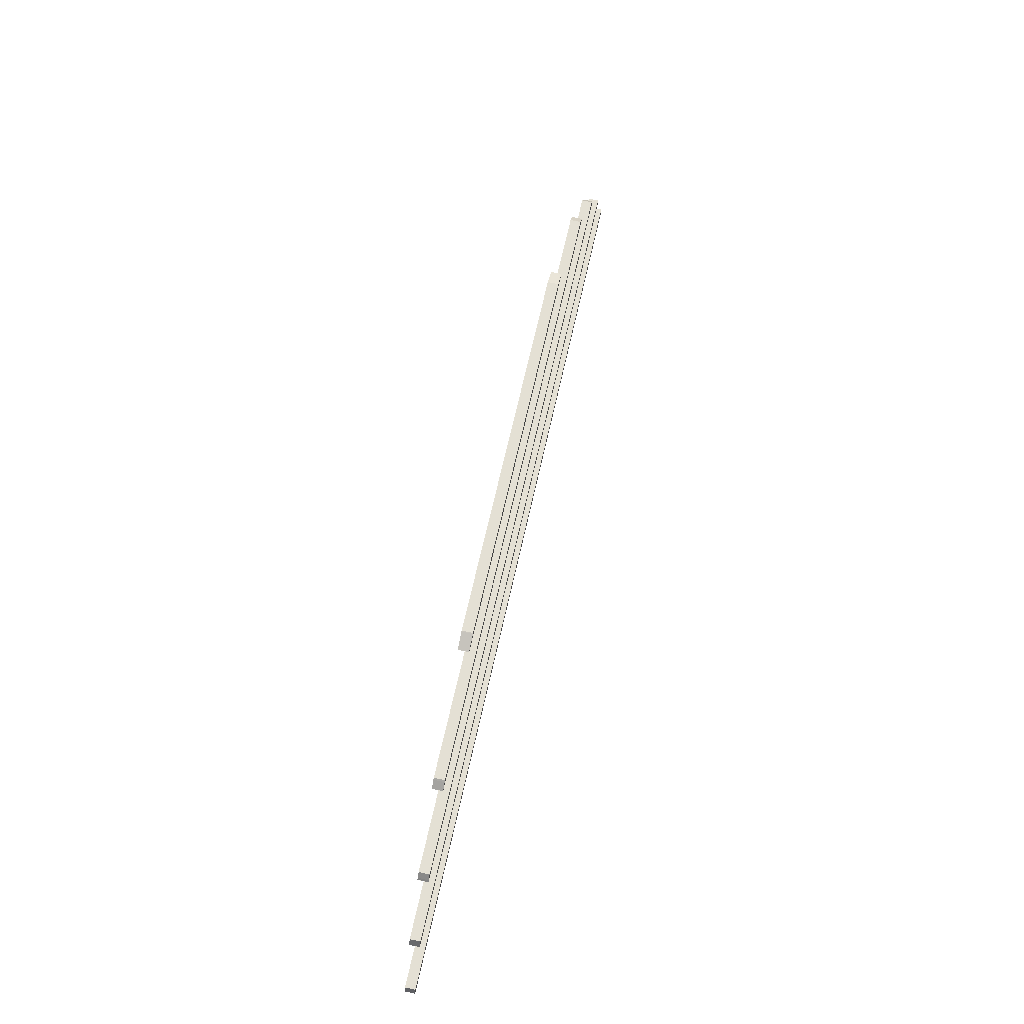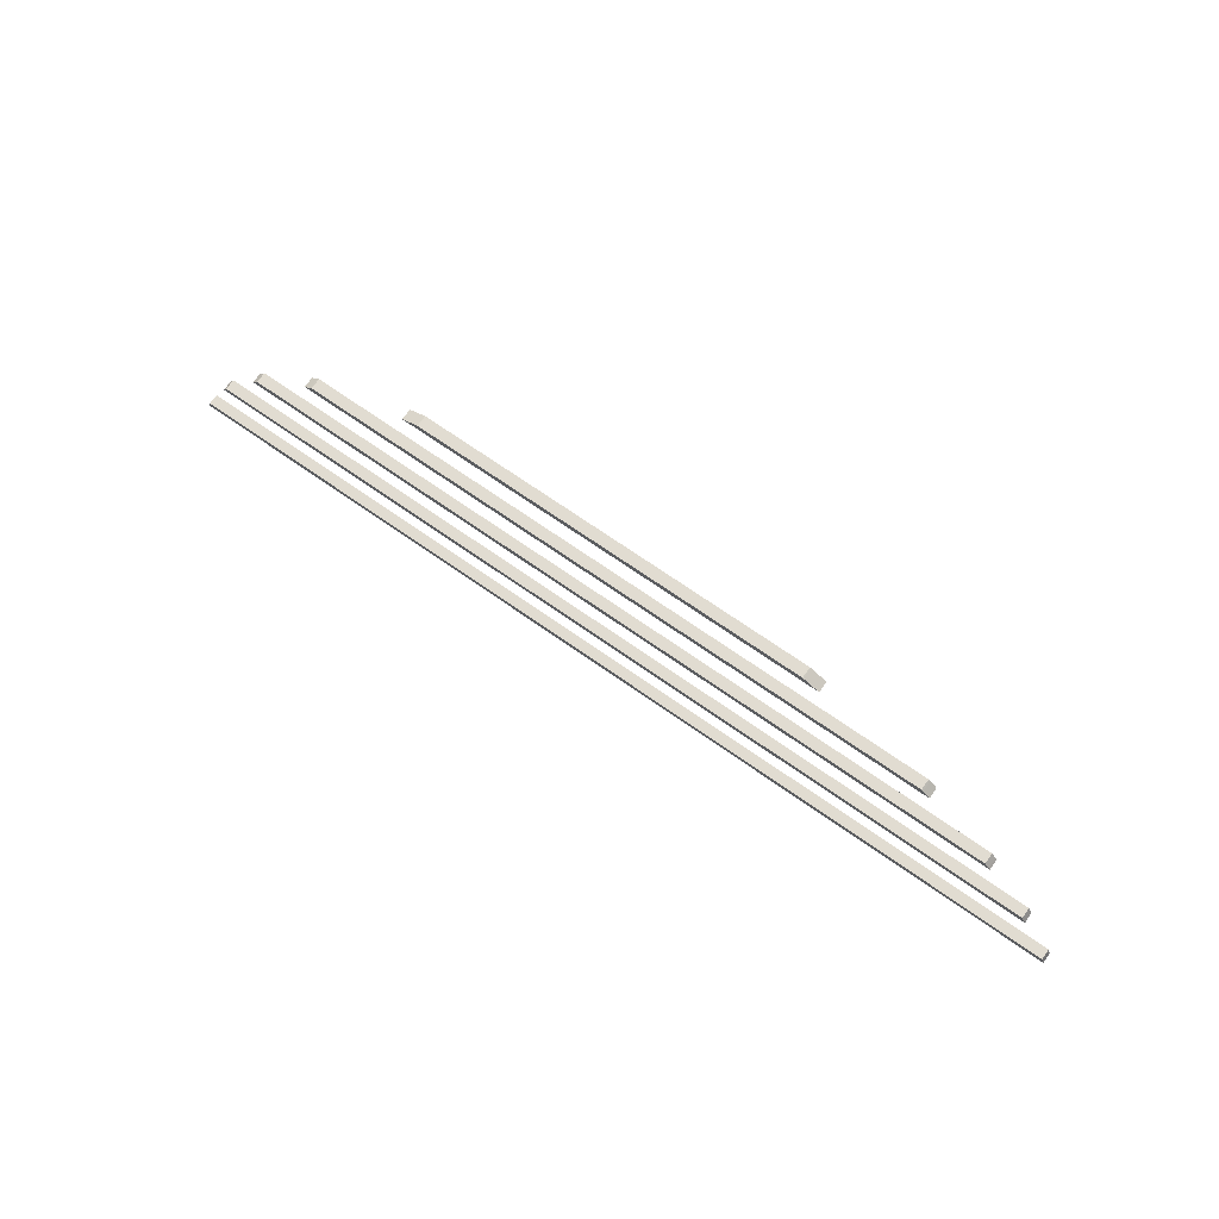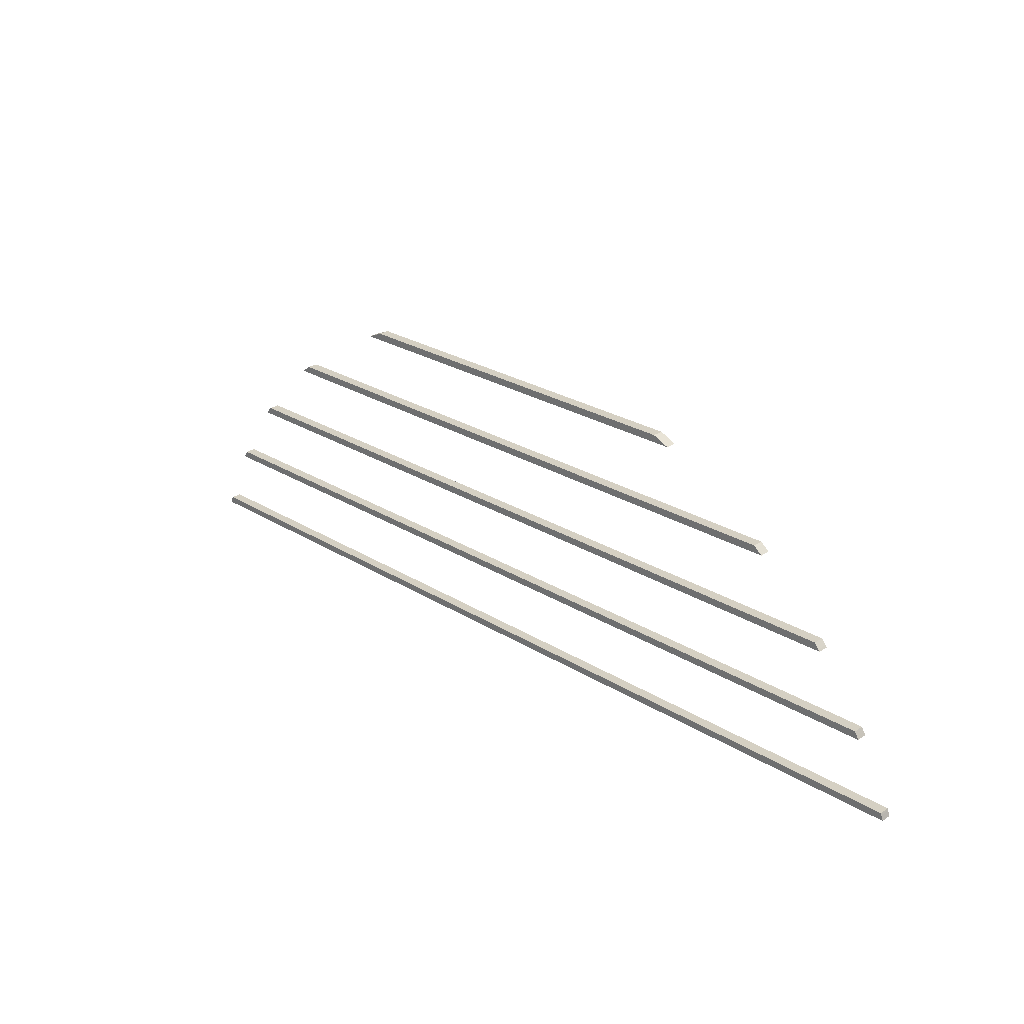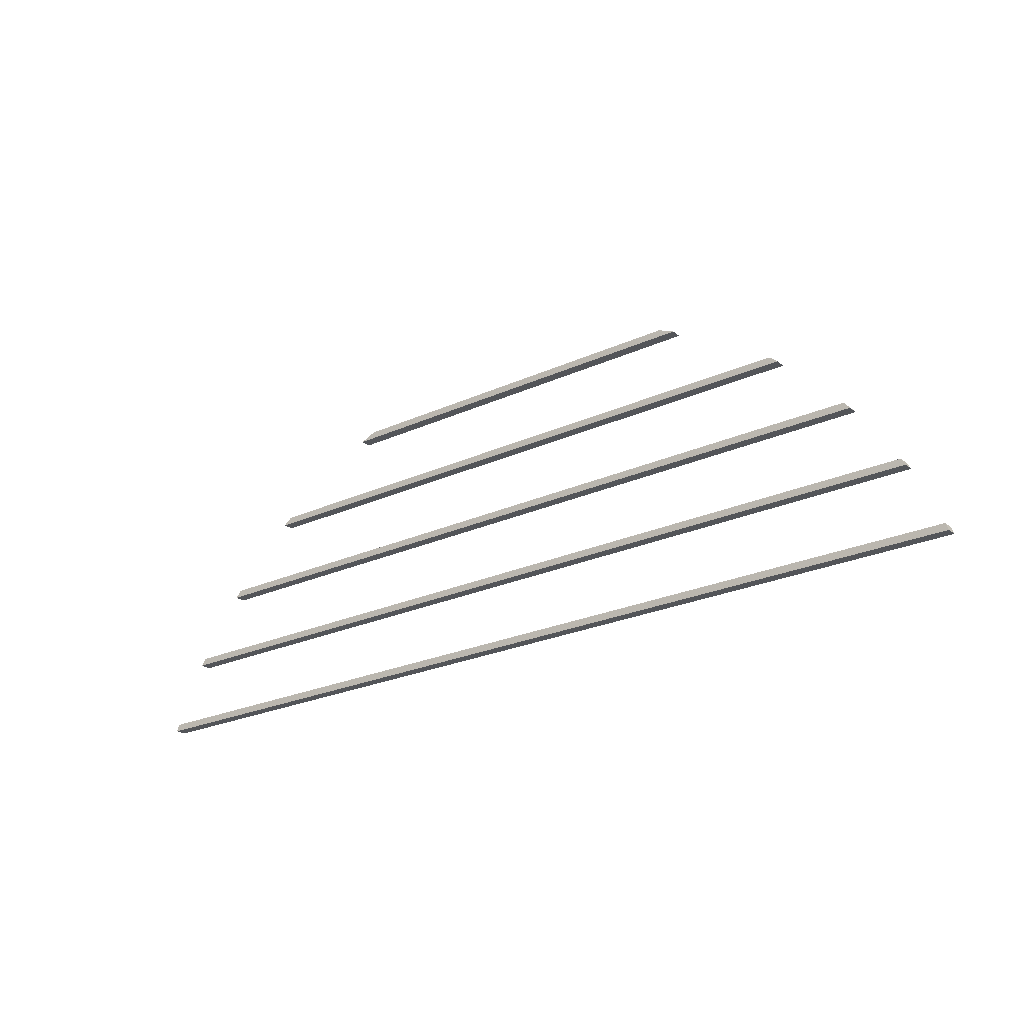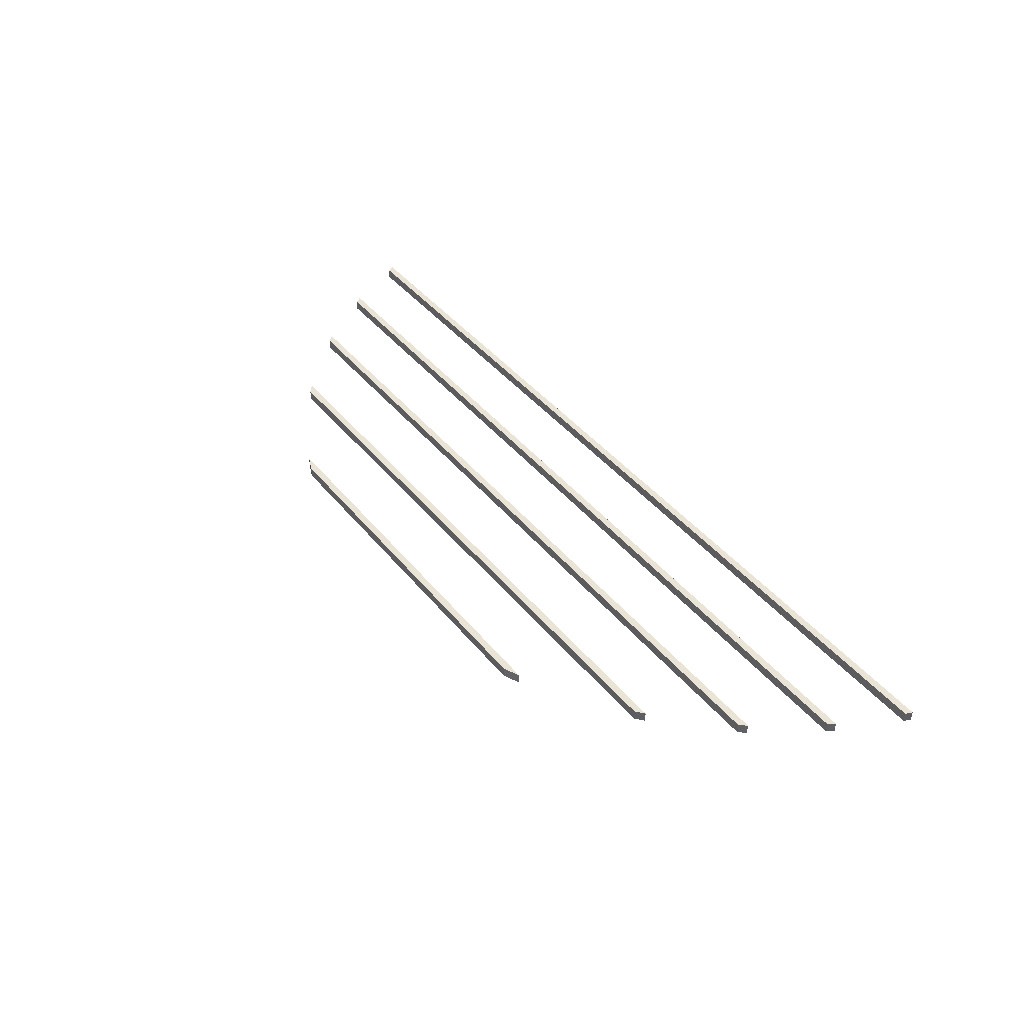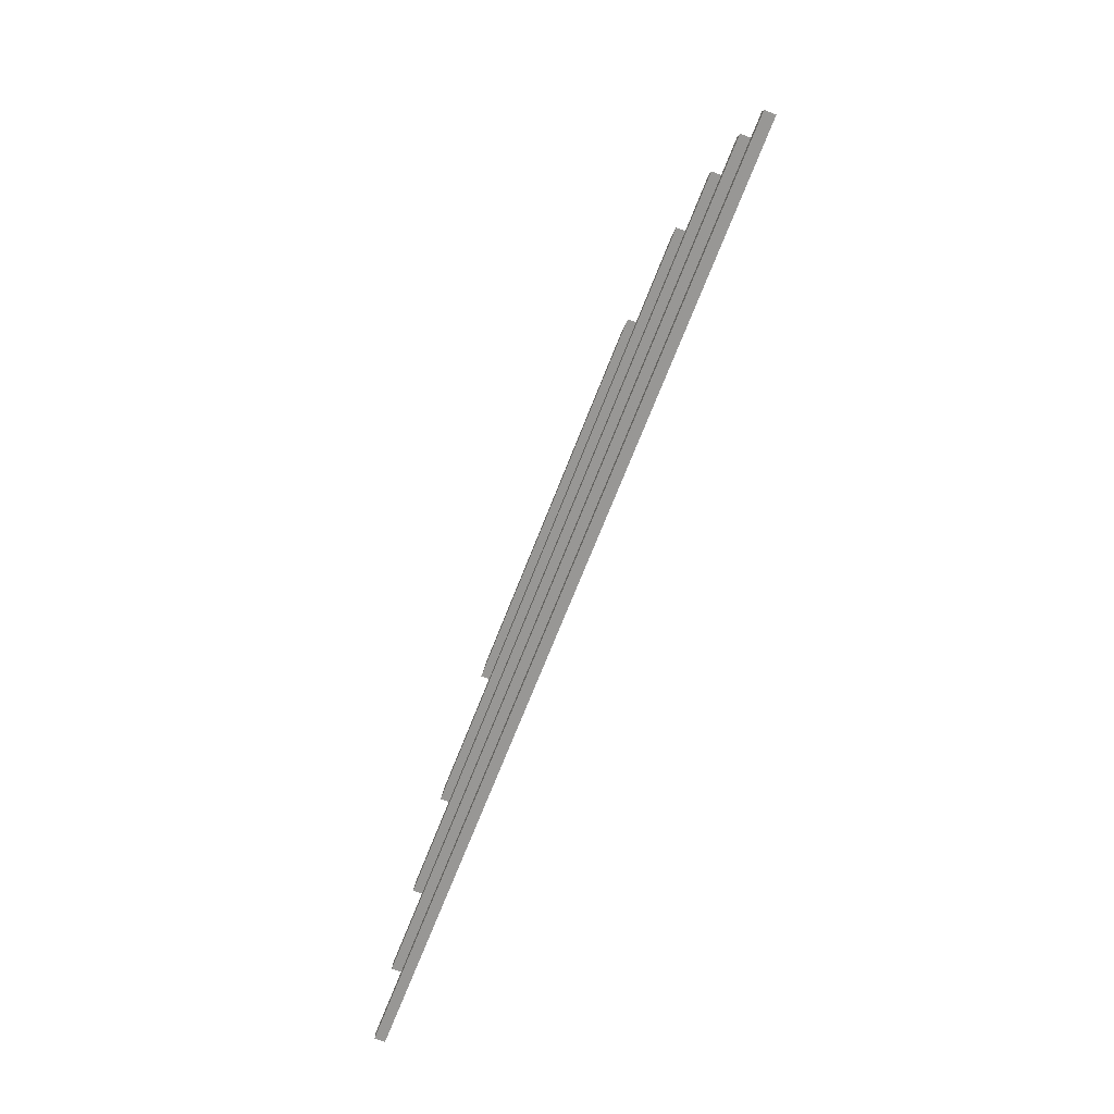
<metadata>
{"format":"obj","ext":"obj","renderer":"f3d","projection":"perspective","resolution":1024,"background":"white","views":[{"elev":66.2,"azim":102.5,"up":"+Y"},{"elev":69.0,"azim":35.3,"up":"+Y"},{"elev":26.3,"azim":44.2,"up":"+Y"},{"elev":-24.2,"azim":37.1,"up":"+Y"},{"elev":42.7,"azim":-125.8,"up":"+Z"},{"elev":-68.2,"azim":-111.1,"up":"+Y"}]}
</metadata>
<code>
o Cube.5269_0074
v 0.4019 0.474 -2.683
v -0.3901 0.474 -2.683
v 0.4019 0.474 -2.692
v -0.3901 0.474 -2.692
v -0.362 0.534 -2.683
v -0.3585 0.54 -2.692
v -0.362 0.534 -2.692
v 0.3996 0.48 -2.692
v -0.3878 0.48 -2.692
v 0.3996 0.48 -2.683
v -0.3878 0.48 -2.683
v -0.3585 0.54 -2.683
v -0.3884 0.4785 -2.683
v 0.4002 0.4785 -2.683
v -0.3211 0.594 -2.683
v -0.3199 0.5956 -2.683
v -0.3199 0.5956 -2.692
v -0.3211 0.594 -2.692
v 0.4002 0.4785 -2.692
v -0.3884 0.4785 -2.692
v -0.3161 0.6 -2.692
v -0.3161 0.6 -2.683
v 0.3738 0.534 -2.683
v -0.2619 0.654 -2.692
v 0.3738 0.534 -2.692
v -0.2559 0.659 -2.683
v -0.2619 0.654 -2.683
v -0.2559 0.659 -2.692
v 0.3703 0.54 -2.692
v -0.2546 0.66 -2.683
v -0.2546 0.66 -2.692
v 0.3703 0.54 -2.683
v -0.1665 0.714 -2.683
v -0.1665 0.714 -2.692
v -0.1534 0.7197 -2.683
v -0.1534 0.7197 -2.692
v -0.1527 0.72 -2.683
v -0.1527 0.72 -2.692
v 0.1652 0.7197 -2.683
v 0.1645 0.72 -2.683
v 0.1645 0.72 -2.692
v 0.1652 0.7197 -2.692
v 0.333 0.594 -2.683
v 0.1784 0.714 -2.683
v 0.1784 0.714 -2.692
v 0.333 0.594 -2.692
v 0.328 0.6 -2.692
v 0.2678 0.659 -2.683
v 0.2664 0.66 -2.683
v 0.2664 0.66 -2.692
v 0.2678 0.659 -2.692
v 0.328 0.6 -2.683
v 0.2737 0.654 -2.692
v 0.2737 0.654 -2.683
v 0.3317 0.5956 -2.683
v 0.3317 0.5956 -2.692
f 4 1 2
f 10 9 11
f 2 1 11
f 3 4 9
f 7 23 5
f 6 32 29
f 5 32 12
f 6 25 7
f 18 43 15
f 21 52 47
f 22 43 52
f 47 18 21
f 24 54 27
f 31 49 50
f 49 30 27
f 50 51 53
f 34 44 33
f 38 40 41
f 44 37 33
f 38 41 45
f 9 13 11
f 13 4 2
f 12 7 5
f 17 15 16
f 17 22 21
f 26 24 27
f 28 30 31
f 33 36 34
f 36 37 38
f 39 41 40
f 42 44 45
f 48 50 49
f 51 54 53
f 52 56 47
f 46 55 43
f 32 25 29
f 19 1 3
f 10 19 8
f 4 3 1
f 10 8 9
f 14 10 1
f 10 11 1
f 11 13 2
f 4 20 9
f 9 8 3
f 8 19 3
f 7 25 23
f 6 12 32
f 5 23 32
f 6 29 25
f 18 46 43
f 21 22 52
f 22 16 15
f 15 43 22
f 43 55 52
f 47 56 46
f 46 18 47
f 18 17 21
f 24 53 54
f 31 30 49
f 30 26 27
f 27 54 49
f 54 48 49
f 53 24 50
f 24 28 31
f 50 24 31
f 34 45 44
f 38 37 40
f 44 39 40
f 40 37 44
f 37 35 33
f 42 45 41
f 45 34 38
f 34 36 38
f 9 20 13
f 13 20 4
f 12 6 7
f 17 18 15
f 17 16 22
f 26 28 24
f 28 26 30
f 33 35 36
f 36 35 37
f 39 42 41
f 42 39 44
f 48 51 50
f 51 48 54
f 52 55 56
f 46 56 55
f 32 23 25
f 19 14 1
f 10 14 19

</code>
